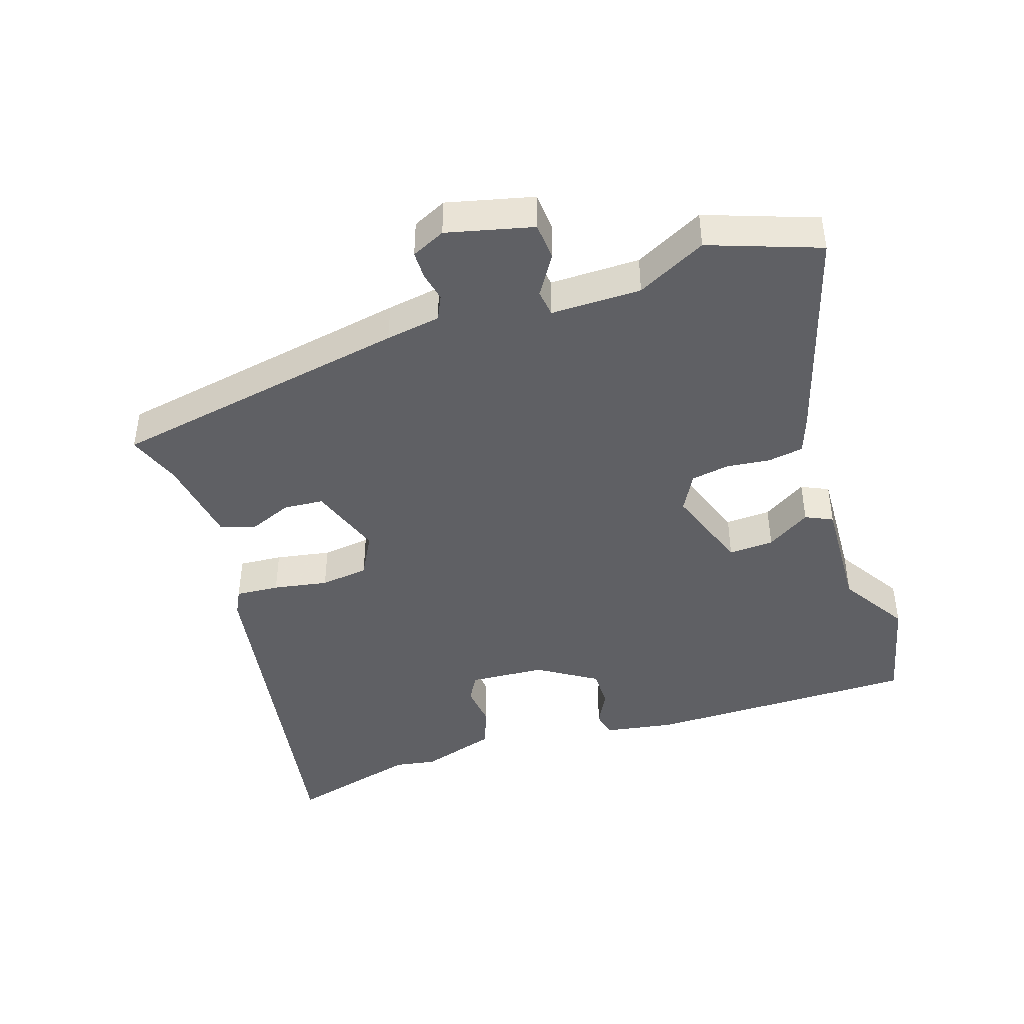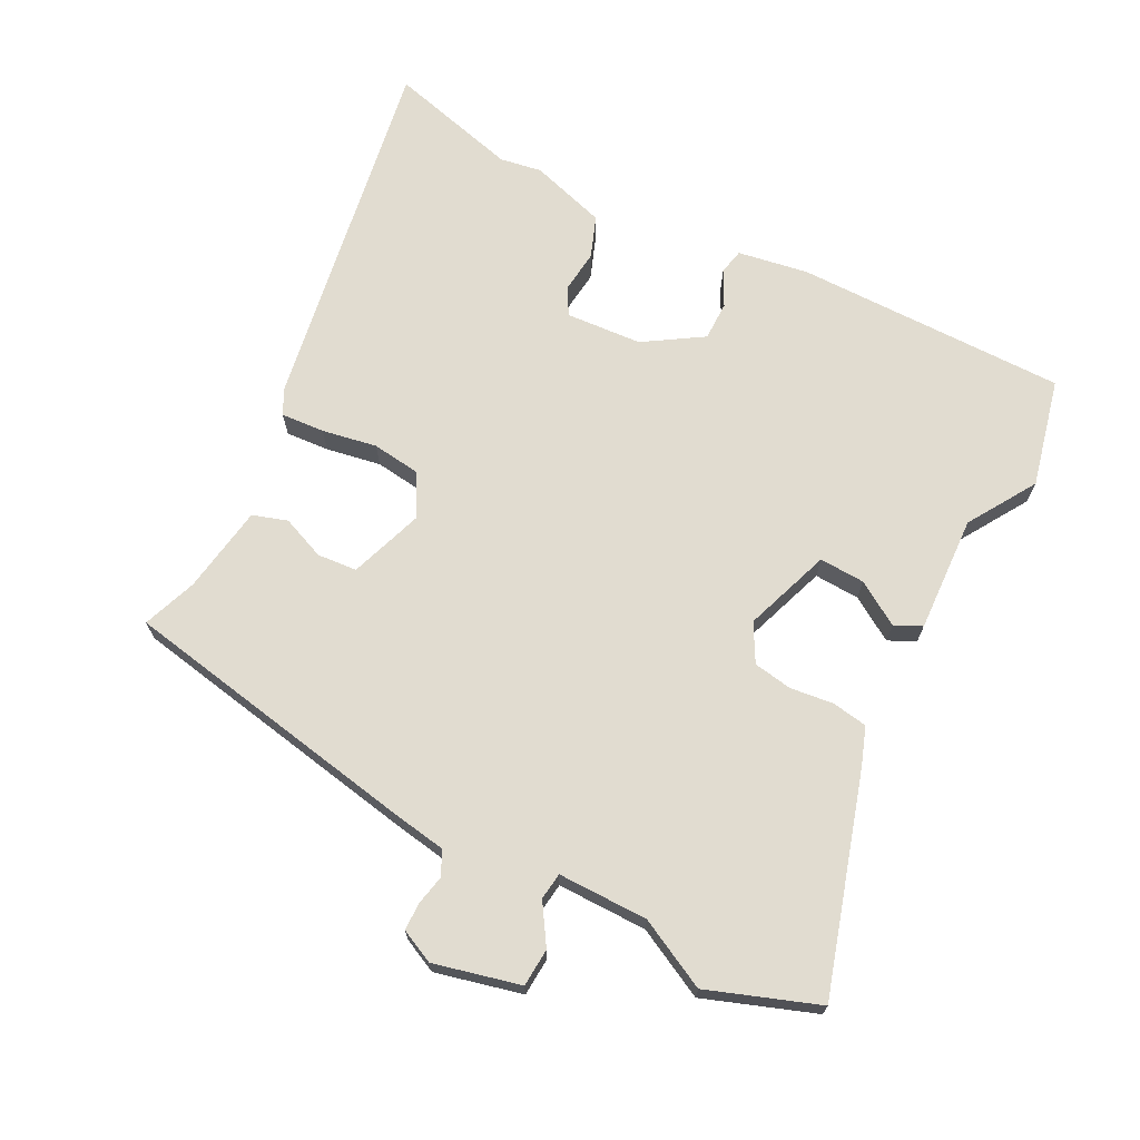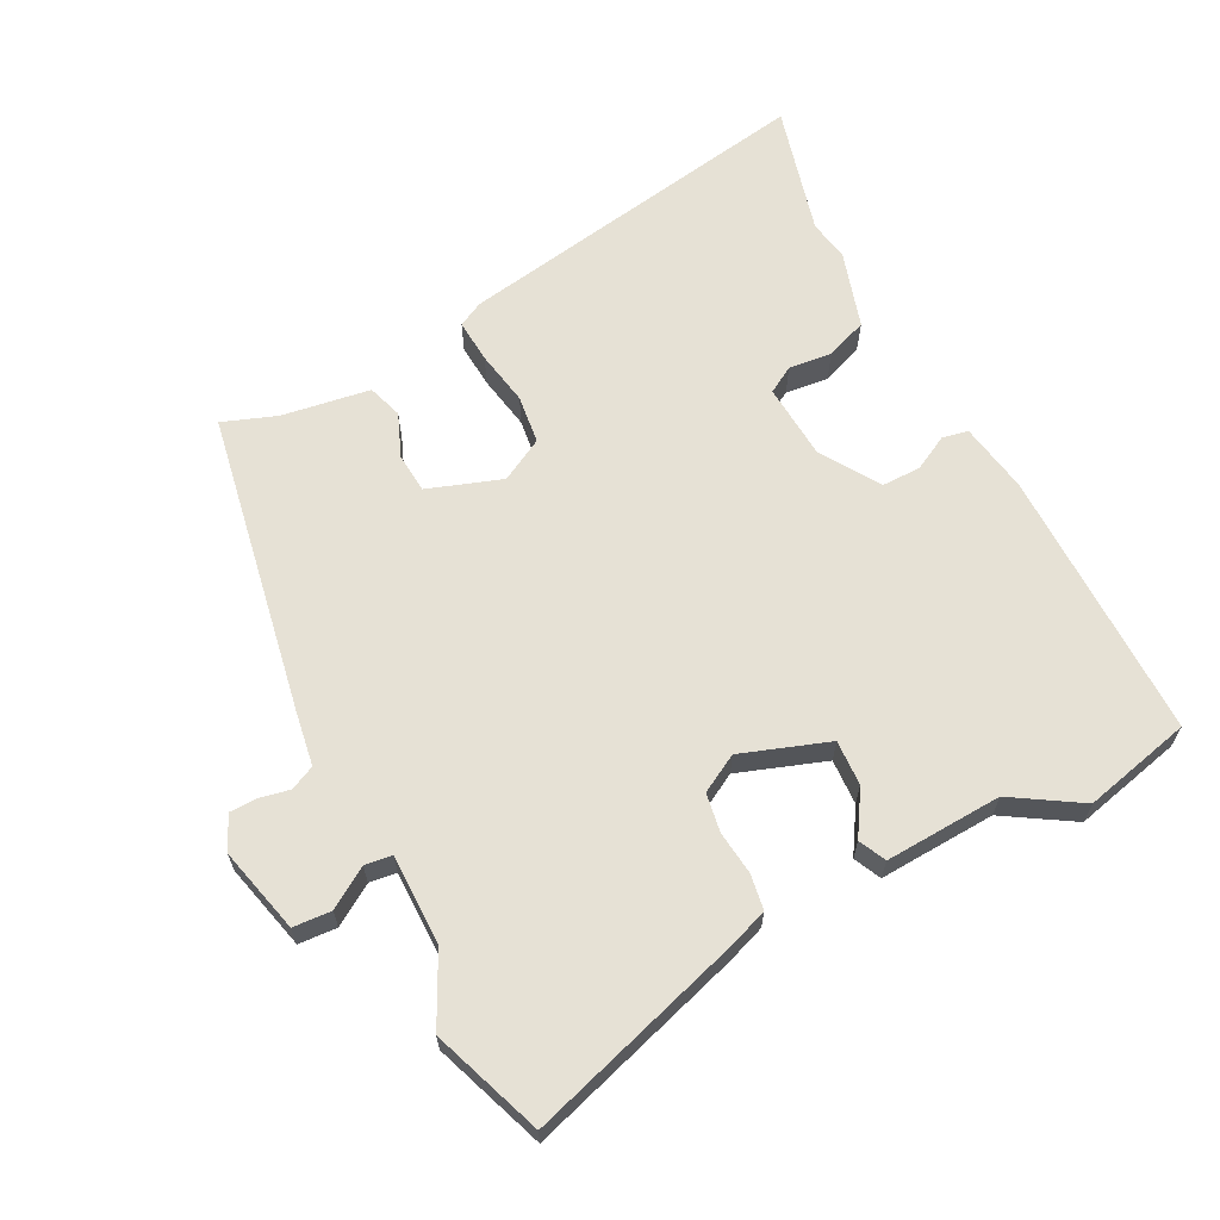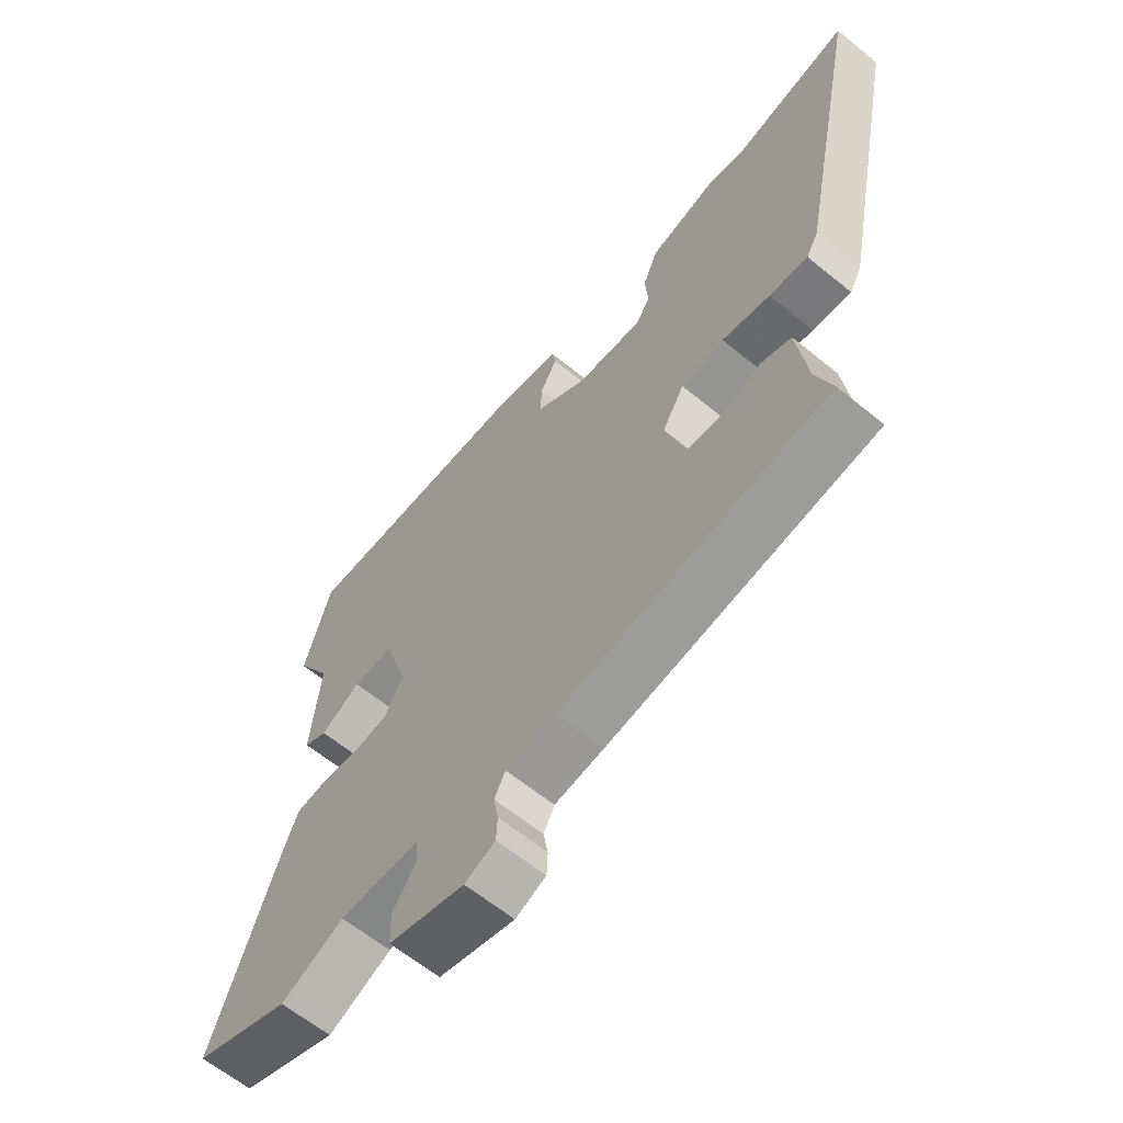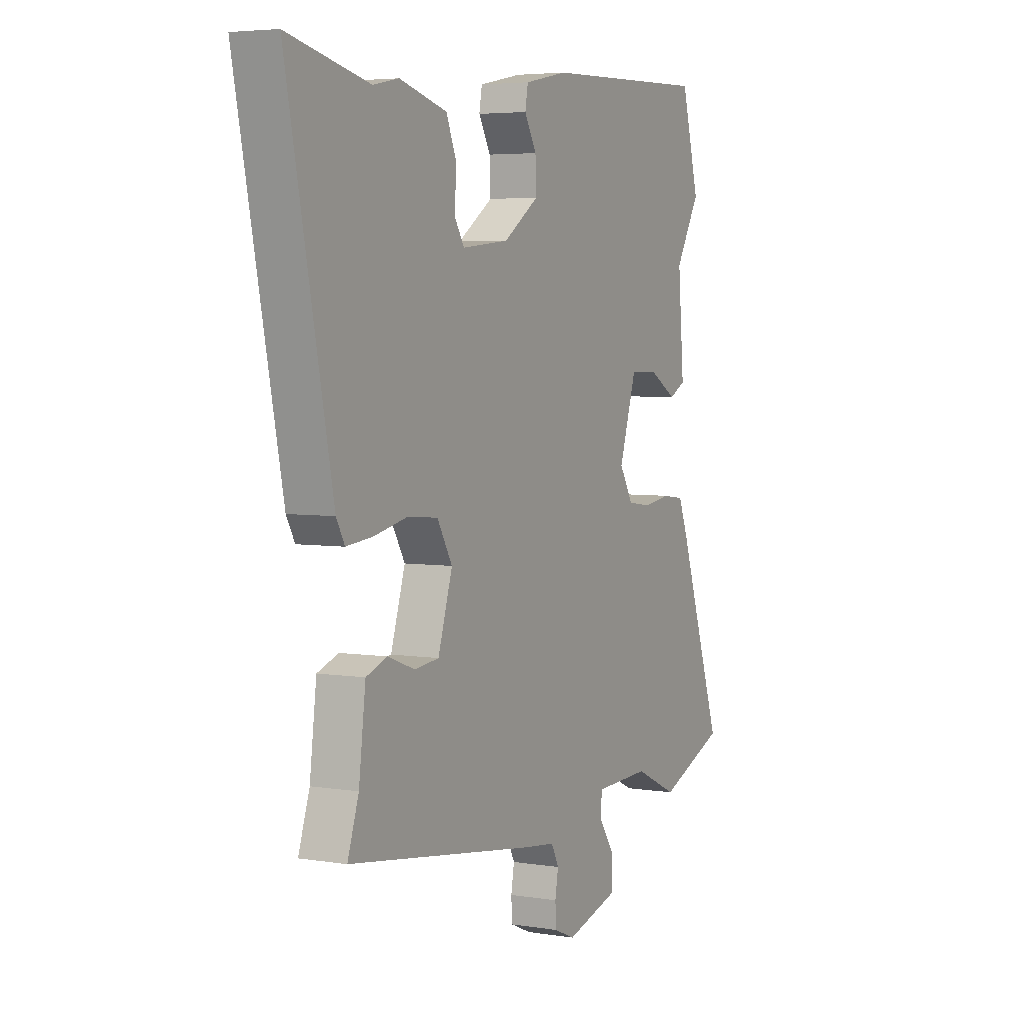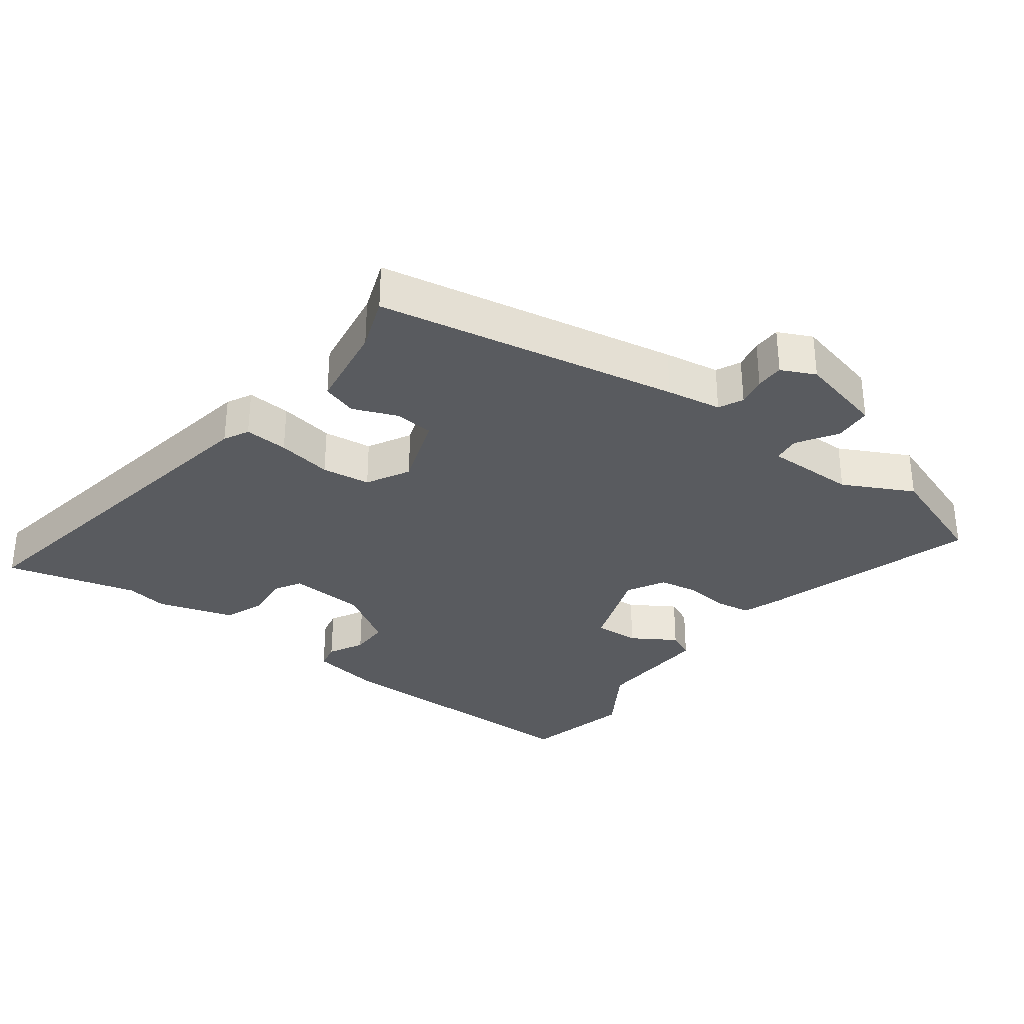
<metadata>
{"format":"obj","ext":"obj","renderer":"f3d","projection":"perspective","resolution":1024,"background":"white","views":[{"elev":-43.4,"azim":-159.8,"up":"+Y"},{"elev":69.4,"azim":-150.8,"up":"+Y"},{"elev":64.3,"azim":-115.4,"up":"+Y"},{"elev":-63.0,"azim":50.4,"up":"+Z"},{"elev":4.6,"azim":117.4,"up":"+Z"},{"elev":-32.1,"azim":145.2,"up":"+Y"}]}
</metadata>
<code>
v -0.528 0.07 0.397
v -0.483 0.07 0.563
v -0.063 0.07 0.548
v 0.045 0.07 0.526
v 0.052 0.07 0.486
v 0.022 0.07 0.433
v 0.02 0.07 0.373
v 0.108 0.07 0.313
v 0.225 0.07 0.301
v 0.25 0.07 0.341
v 0.245 0.07 0.408
v 0.271 0.07 0.471
v 0.39 0.07 0.503
v 0.454 0.07 0.49
v 0.657 0.07 0.536
v 0.544 0.07 -0.022
v 0.523 0.07 -0.06
v 0.456 0.07 -0.053
v 0.372 0.07 -0.035
v 0.297 0.07 -0.042
v 0.259 0.07 -0.107
v 0.295 0.07 -0.222
v 0.356 0.07 -0.229
v 0.424 0.07 -0.204
v 0.477 0.07 -0.223
v 0.494 0.07 -0.36
v 0.522 0.07 -0.444
v 0.054 0.07 -0.514
v -0.031 0.07 -0.525
v -0.05 0.07 -0.562
v -0.042 0.07 -0.608
v -0.044 0.07 -0.651
v -0.097 0.07 -0.674
v -0.229 0.07 -0.637
v -0.231 0.07 -0.578
v -0.19 0.07 -0.518
v -0.194 0.07 -0.476
v -0.333 0.07 -0.472
v -0.442 0.07 -0.523
v -0.61 0.07 -0.456
v -0.497 0.07 -0.126
v -0.474 0.07 -0.068
v -0.419 0.07 -0.061
v -0.352 0.07 -0.071
v -0.292 0.07 -0.063
v -0.258 0.07 -0.006
v -0.301 0.07 0.13
v -0.371 0.07 0.129
v -0.44 0.07 0.089
v -0.481 0.07 0.11
v -0.466 0.07 0.29
v -0.528 0 0.397
v -0.483 0 0.563
v -0.063 0 0.548
v 0.045 0 0.526
v 0.052 0 0.486
v 0.022 0 0.433
v 0.02 0 0.373
v 0.108 0 0.313
v 0.225 0 0.301
v 0.25 0 0.341
v 0.245 0 0.408
v 0.271 0 0.471
v 0.39 0 0.503
v 0.454 0 0.49
v 0.657 0 0.536
v 0.544 0 -0.022
v 0.523 0 -0.06
v 0.456 0 -0.053
v 0.372 0 -0.035
v 0.297 0 -0.042
v 0.259 0 -0.107
v 0.295 0 -0.222
v 0.356 0 -0.229
v 0.424 0 -0.204
v 0.477 0 -0.223
v 0.494 0 -0.36
v 0.522 0 -0.444
v 0.054 0 -0.514
v -0.031 0 -0.525
v -0.05 0 -0.562
v -0.042 0 -0.608
v -0.044 0 -0.651
v -0.097 0 -0.674
v -0.229 0 -0.637
v -0.231 0 -0.578
v -0.19 0 -0.518
v -0.194 0 -0.476
v -0.333 0 -0.472
v -0.442 0 -0.523
v -0.61 0 -0.456
v -0.497 0 -0.126
v -0.474 0 -0.068
v -0.419 0 -0.061
v -0.352 0 -0.071
v -0.292 0 -0.063
v -0.258 0 -0.006
v -0.301 0 0.13
v -0.371 0 0.129
v -0.44 0 0.089
v -0.481 0 0.11
v -0.466 0 0.29
f 48 49 50 51
f 4 5 6
f 3 4 6
f 2 3 6
f 1 2 6
f 51 1 6
f 48 51 6
f 47 48 6
f 46 47 6 7
f 45 46 7 8
f 42 43 44
f 41 42 44
f 40 41 44
f 39 40 44
f 38 39 44
f 37 38 44 45
f 34 35 36
f 33 34 36
f 32 33 36
f 31 32 36
f 30 31 36
f 29 30 36 37
f 29 37 45
f 28 29 45
f 27 28 45
f 26 27 45
f 23 24 25 26
f 22 23 26
f 17 18 19
f 16 17 19
f 15 16 19
f 14 15 19
f 14 19 20
f 13 14 20
f 12 13 20
f 11 12 20
f 10 11 20
f 9 10 20 21
f 45 8 9 21
f 22 26 45
f 21 22 45
f 102 101 100 99
f 57 56 55
f 57 55 54
f 57 54 53
f 57 53 52
f 57 52 102
f 57 102 99
f 57 99 98
f 58 57 98 97
f 59 58 97 96
f 95 94 93
f 95 93 92
f 95 92 91
f 95 91 90
f 95 90 89
f 96 95 89 88
f 87 86 85
f 87 85 84
f 87 84 83
f 87 83 82
f 87 82 81
f 88 87 81 80
f 96 88 80
f 96 80 79
f 96 79 78
f 96 78 77
f 77 76 75 74
f 77 74 73
f 70 69 68
f 70 68 67
f 70 67 66
f 70 66 65
f 71 70 65
f 71 65 64
f 71 64 63
f 71 63 62
f 71 62 61
f 72 71 61 60
f 72 60 59 96
f 96 77 73
f 96 73 72
f 1 52 53 2
f 2 53 54 3
f 3 54 55 4
f 4 55 56 5
f 5 56 57 6
f 6 57 58 7
f 7 58 59 8
f 8 59 60 9
f 9 60 61 10
f 10 61 62 11
f 11 62 63 12
f 12 63 64 13
f 13 64 65 14
f 14 65 66 15
f 15 66 67 16
f 16 67 68 17
f 17 68 69 18
f 18 69 70 19
f 19 70 71 20
f 20 71 72 21
f 21 72 73 22
f 22 73 74 23
f 23 74 75 24
f 24 75 76 25
f 25 76 77 26
f 26 77 78 27
f 27 78 79 28
f 28 79 80 29
f 29 80 81 30
f 30 81 82 31
f 31 82 83 32
f 32 83 84 33
f 33 84 85 34
f 34 85 86 35
f 35 86 87 36
f 36 87 88 37
f 37 88 89 38
f 38 89 90 39
f 39 90 91 40
f 40 91 92 41
f 41 92 93 42
f 42 93 94 43
f 43 94 95 44
f 44 95 96 45
f 45 96 97 46
f 46 97 98 47
f 47 98 99 48
f 48 99 100 49
f 49 100 101 50
f 50 101 102 51
f 51 102 52 1

</code>
